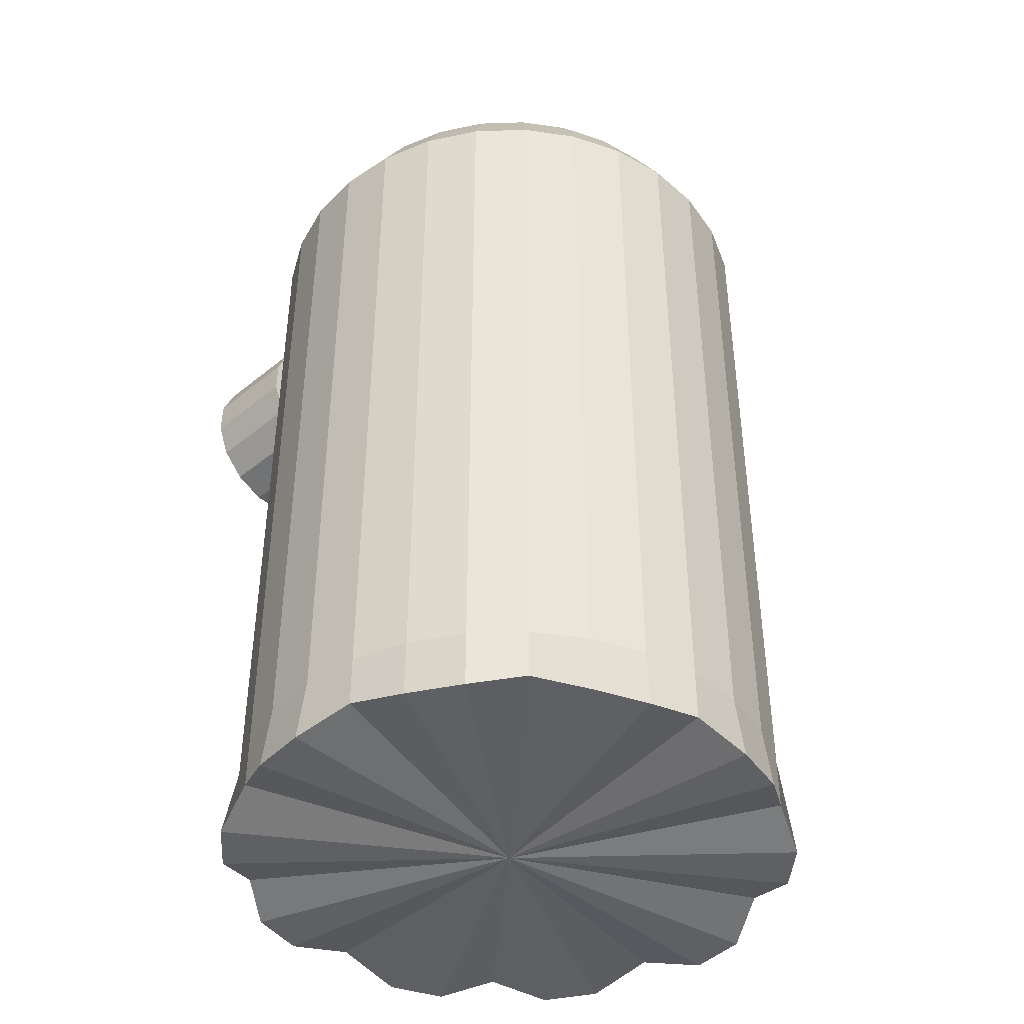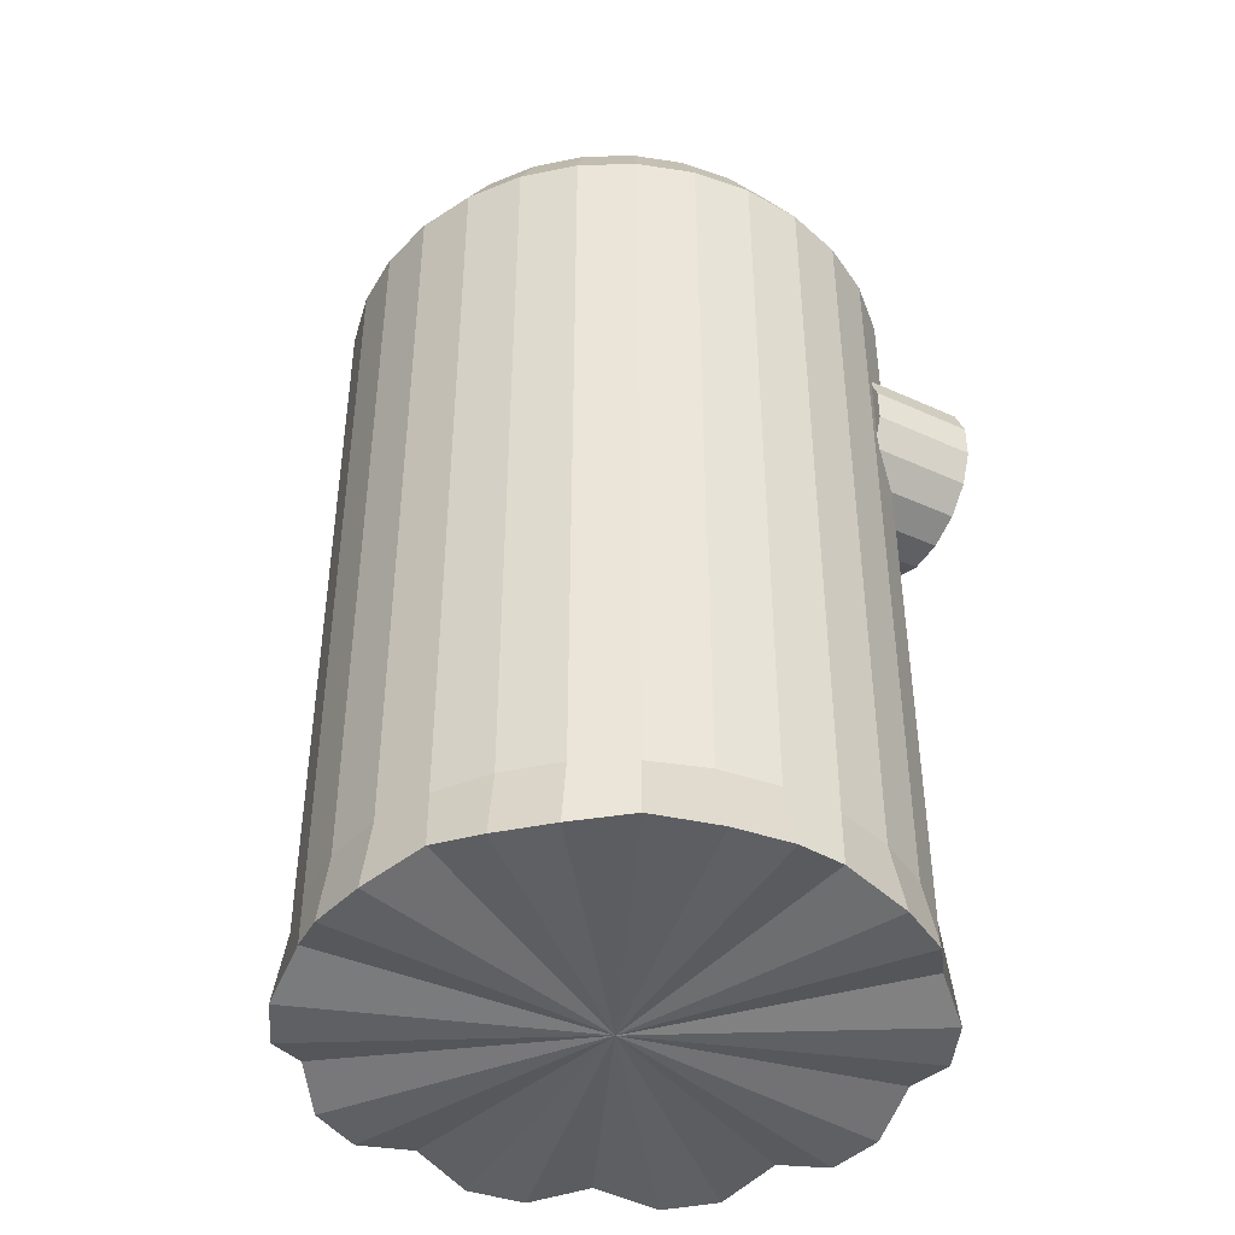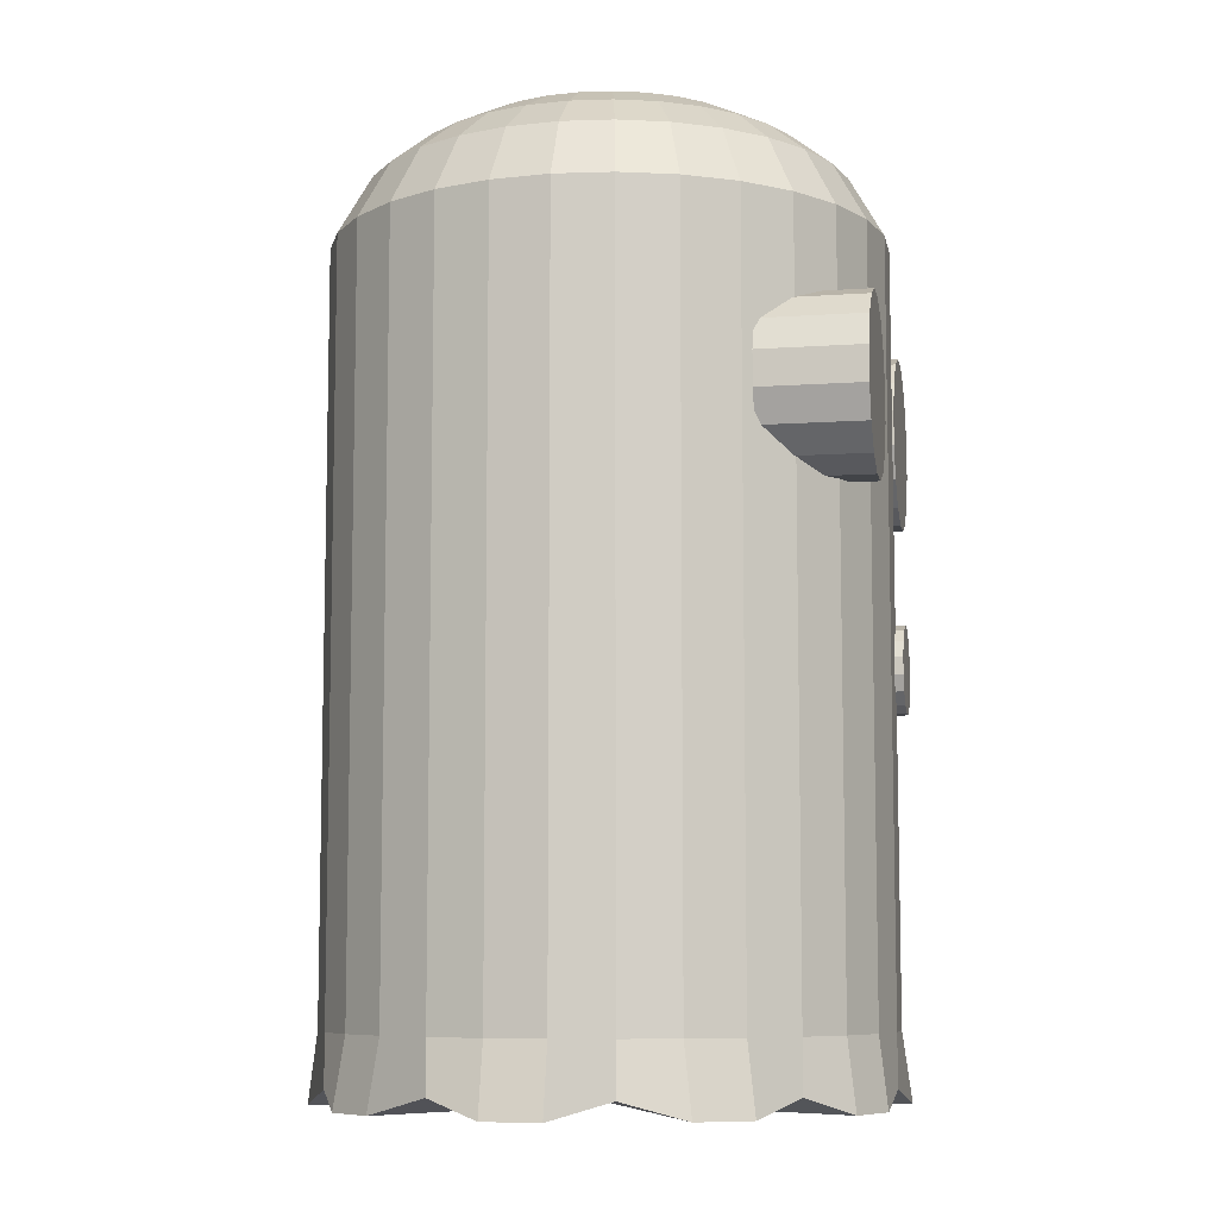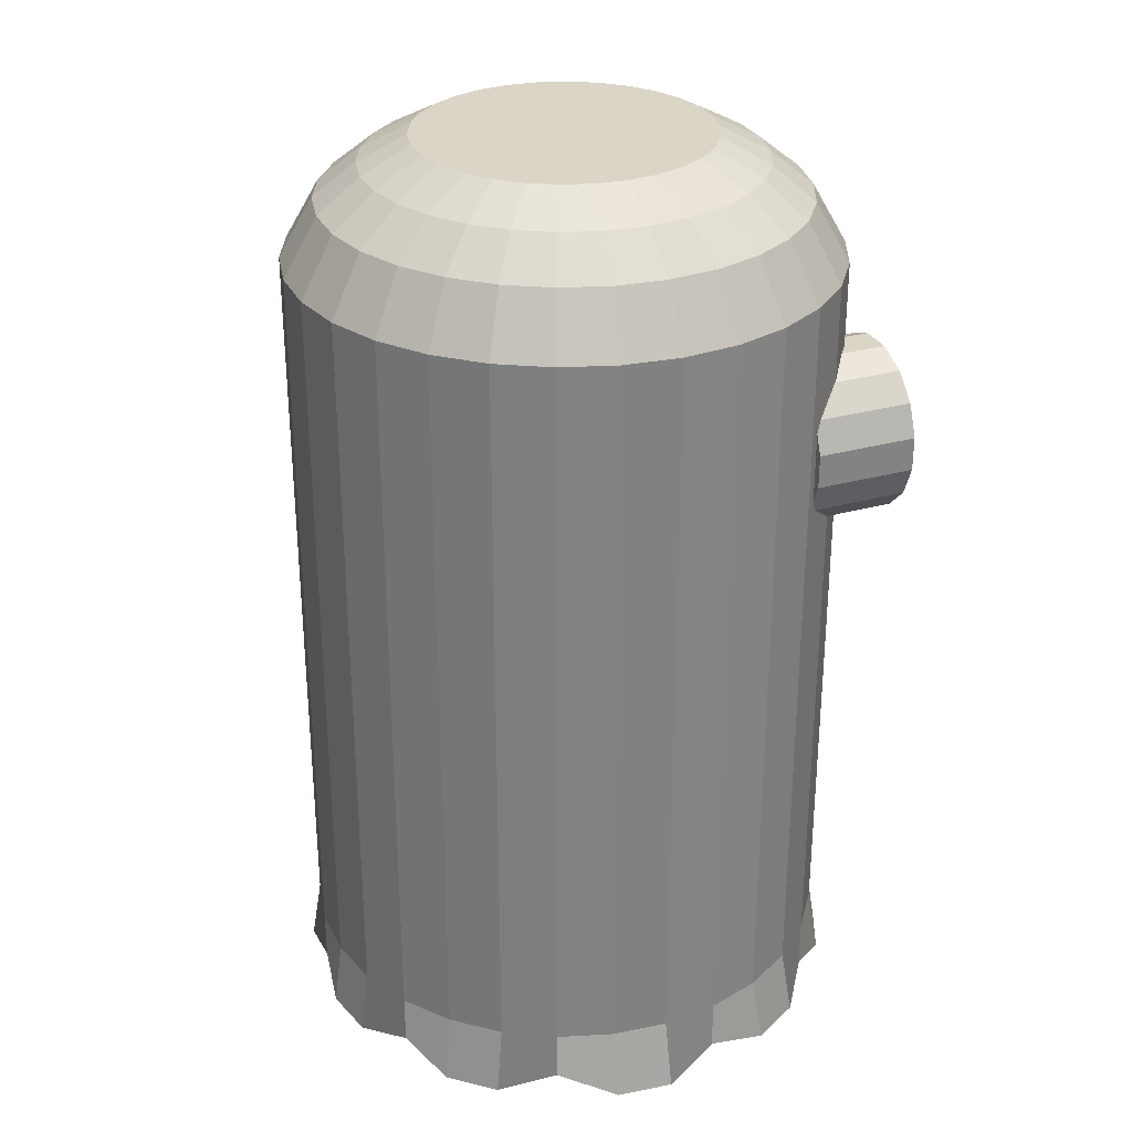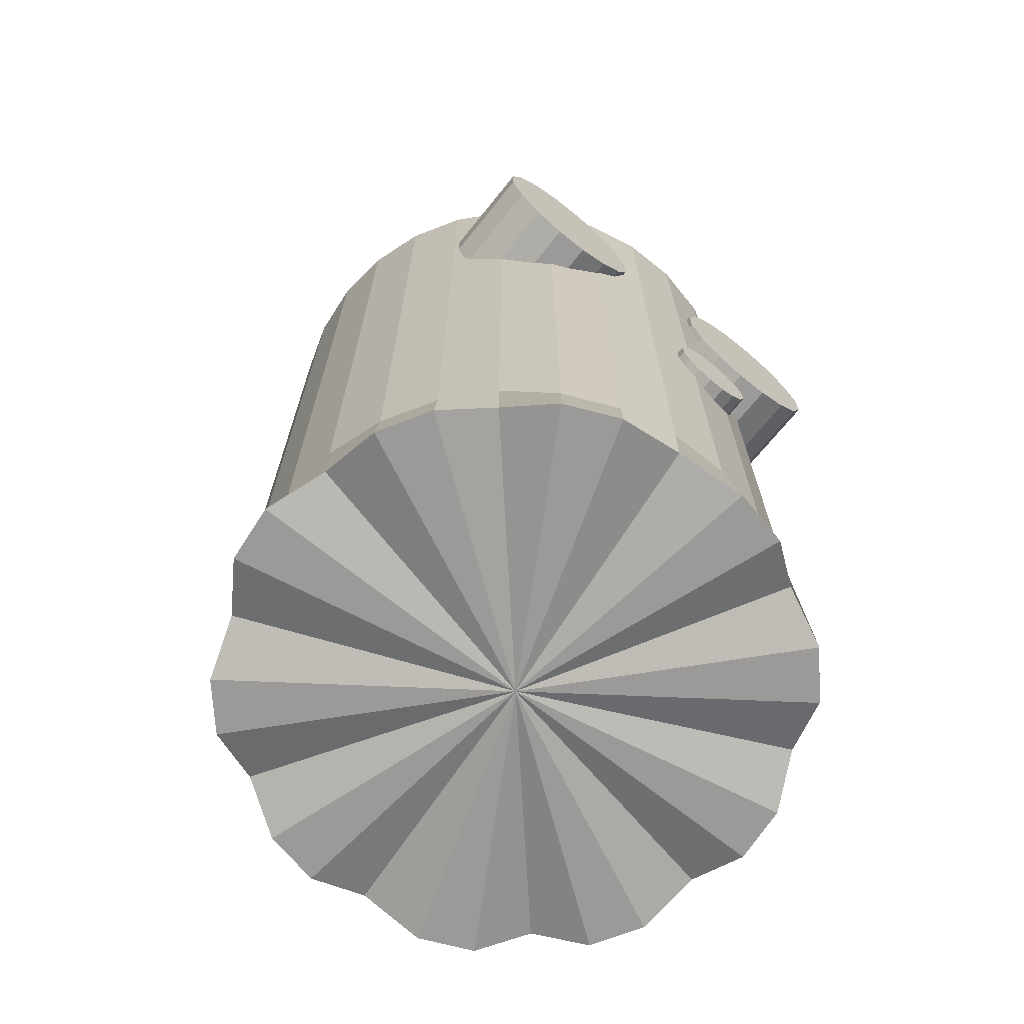
<metadata>
{"format":"obj","ext":"obj","renderer":"f3d","projection":"perspective","resolution":1024,"background":"white","views":[{"elev":-42.3,"azim":-45.8,"up":"+Y"},{"elev":-43.0,"azim":61.7,"up":"+Y"},{"elev":-8.0,"azim":101.0,"up":"+Y"},{"elev":29.5,"azim":67.6,"up":"+Y"},{"elev":-69.3,"azim":141.2,"up":"+Y"}]}
</metadata>
<code>
o body
v 0 0 0
v 0.05255 0 0.5156
v 0.05255 1.5 0.5
v 0.1554 0 0.4938
v 0.1554 1.5 0.4781
v 0.2514 0.03125 0.4354
v 0.2514 1.5 0.4354
v 0.352 0 0.3892
v 0.3364 1.5 0.3736
v 0.4224 0 0.3111
v 0.4067 1.5 0.2955
v 0.4593 0.03125 0.2045
v 0.4593 1.5 0.2045
v 0.523 0 0.1045
v 0.4918 1.5 0.1045
v 0.534 0 3.078e-17
v 0.5028 1.5 3.078e-17
v 0.4918 0.03125 -0.1045
v 0.4918 1.5 -0.1045
v 0.4749 0 -0.2201
v 0.4593 1.5 -0.2045
v 0.4224 0 -0.3111
v 0.4067 1.5 -0.2955
v 0.3364 0.03125 -0.3736
v 0.3364 1.5 -0.3736
v 0.267 0 -0.451
v 0.2514 1.5 -0.4354
v 0.171 0 -0.4938
v 0.1554 1.5 -0.4781
v 0.05255 0.03125 -0.5
v 0.05255 1.5 -0.5
v -0.06818 0 -0.5156
v -0.05255 1.5 -0.5
v -0.171 0 -0.4938
v -0.1554 1.5 -0.4781
v -0.2514 0.03125 -0.4354
v -0.2514 1.5 -0.4354
v -0.352 0 -0.3892
v -0.3364 1.5 -0.3736
v -0.4224 0 -0.3111
v -0.4067 1.5 -0.2955
v -0.4593 0.03125 -0.2045
v -0.4593 1.5 -0.2045
v -0.5074 0 -0.1045
v -0.4918 1.5 -0.1045
v -0.5184 0 -9.235e-17
v -0.5028 1.5 -9.235e-17
v -0.4918 0.03125 0.1045
v -0.4918 1.5 0.1045
v -0.4749 0 0.2201
v -0.4593 1.5 0.2045
v -0.4224 0 0.3111
v -0.4067 1.5 0.2955
v -0.3364 0.03125 0.3736
v -0.3364 1.5 0.3736
v -0.267 0 0.451
v -0.2514 1.5 0.4354
v -0.171 0 0.4938
v -0.1554 1.5 0.4781
v -0.05255 0.03125 0.5
v -0.05255 1.5 0.5
v -0.4593 0.125 0.2045
v -0.4918 0.125 0.1045
v -0.5028 0.125 -9.235e-17
v -0.4918 0.125 -0.1045
v -0.4593 0.125 -0.2045
v -0.4067 0.125 -0.2955
v -0.3364 0.125 -0.3736
v -0.2514 0.125 -0.4354
v -0.1554 0.125 -0.4781
v -0.05255 0.125 -0.5
v 0.05255 0.125 -0.5
v 0.1554 0.125 -0.4781
v 0.2514 0.125 -0.4354
v 0.3364 0.125 -0.3736
v 0.4067 0.125 -0.2955
v 0.4593 0.125 -0.2045
v 0.4918 0.125 -0.1045
v 0.5028 0.125 3.078e-17
v 0.4918 0.125 0.1045
v 0.4593 0.125 0.2045
v 0.4067 0.125 0.2955
v 0.3364 0.125 0.3736
v 0.2514 0.125 0.4354
v 0.1554 0.125 0.4781
v 0.05255 0.125 0.5
v -0.05255 0.125 0.5
v -0.1554 0.125 0.4781
v -0.2514 0.125 0.4354
v -0.3364 0.125 0.3736
v -0.4067 0.125 0.2955
v -0.43 1.609 -0.09146
v -0.4396 1.609 -8.081e-17
v -0.43 1.609 0.09146
v -0.4016 1.609 0.1789
v -0.3556 1.609 0.2586
v -0.2941 1.609 0.3269
v -0.2198 1.609 0.381
v -0.1358 1.609 0.4184
v -0.04595 1.609 0.4375
v 0.04595 1.609 0.4375
v 0.1358 1.609 0.4184
v 0.2198 1.609 0.381
v 0.2941 1.609 0.3269
v 0.3556 1.609 0.2586
v 0.4016 1.609 0.1789
v 0.43 1.609 0.09146
v 0.4396 1.609 2.694e-17
v 0.43 1.609 -0.09146
v 0.4016 1.609 -0.1789
v 0.3556 1.609 -0.2586
v 0.2941 1.609 -0.3269
v 0.2198 1.609 -0.381
v 0.1358 1.609 -0.4184
v 0.04595 1.609 -0.4375
v -0.04595 1.609 -0.4375
v -0.1358 1.609 -0.4184
v -0.2198 1.609 -0.381
v -0.2941 1.609 -0.3269
v -0.3556 1.609 -0.2586
v -0.4016 1.609 -0.1789
v -0.353 1.672 -0.07513
v -0.3609 1.672 -6.638e-17
v -0.353 1.672 0.07513
v -0.3297 1.672 0.147
v -0.292 1.672 0.2124
v -0.2415 1.672 0.2685
v -0.1805 1.672 0.3129
v -0.1115 1.672 0.3437
v -0.03773 1.672 0.3594
v 0.03773 1.672 0.3594
v 0.1115 1.672 0.3437
v 0.1805 1.672 0.3129
v 0.2415 1.672 0.2685
v 0.292 1.672 0.2124
v 0.3297 1.672 0.147
v 0.353 1.672 0.07513
v 0.3609 1.672 2.213e-17
v 0.353 1.672 -0.07513
v 0.3297 1.672 -0.147
v 0.292 1.672 -0.2124
v 0.2415 1.672 -0.2685
v 0.1805 1.672 -0.3129
v 0.1115 1.672 -0.3437
v 0.03773 1.672 -0.3594
v -0.03773 1.672 -0.3594
v -0.1115 1.672 -0.3437
v -0.1805 1.672 -0.3129
v -0.2415 1.672 -0.2685
v -0.292 1.672 -0.2124
v -0.3297 1.672 -0.147
v -0.2648 1.719 -0.05635
v -0.2707 1.719 -4.978e-17
v 0 1.719 0
v -0.2648 1.719 0.05635
v -0.2473 1.719 0.1102
v -0.219 1.719 0.1593
v -0.1811 1.719 0.2014
v -0.1353 1.719 0.2347
v -0.08365 1.719 0.2578
v -0.0283 1.719 0.2695
v 0.0283 1.719 0.2695
v 0.08365 1.719 0.2578
v 0.1353 1.719 0.2347
v 0.1811 1.719 0.2014
v 0.219 1.719 0.1593
v 0.2473 1.719 0.1102
v 0.2648 1.719 0.05635
v 0.2707 1.719 1.659e-17
v 0.2648 1.719 -0.05635
v 0.2473 1.719 -0.1102
v 0.219 1.719 -0.1593
v 0.1811 1.719 -0.2014
v 0.1353 1.719 -0.2347
v 0.08365 1.719 -0.2578
v 0.0283 1.719 -0.2695
v -0.0283 1.719 -0.2695
v -0.08365 1.719 -0.2578
v -0.1353 1.719 -0.2347
v -0.1811 1.719 -0.2014
v -0.219 1.719 -0.1593
v -0.2473 1.719 -0.1102
f 4 2 1
f 3 86 85 5
f 162 163 154
f 6 4 1
f 5 85 84 7
f 163 164 154
f 8 6 1
f 7 84 83 9
f 164 165 154
f 10 8 1
f 9 83 82 11
f 165 166 154
f 12 10 1
f 11 82 81 13
f 166 167 154
f 14 12 1
f 13 81 80 15
f 167 168 154
f 16 14 1
f 15 80 79 17
f 168 169 154
f 18 16 1
f 17 79 78 19
f 169 170 154
f 20 18 1
f 19 78 77 21
f 170 171 154
f 22 20 1
f 21 77 76 23
f 171 172 154
f 24 22 1
f 23 76 75 25
f 172 173 154
f 26 24 1
f 25 75 74 27
f 173 174 154
f 28 26 1
f 27 74 73 29
f 174 175 154
f 30 28 1
f 29 73 72 31
f 175 176 154
f 32 30 1
f 176 177 154
f 34 32 1
f 177 178 154
f 36 34 1
f 178 179 154
f 38 36 1
f 37 69 68 39
f 179 180 154
f 40 38 1
f 39 68 67 41
f 180 181 154
f 42 40 1
f 41 67 66 43
f 181 182 154
f 44 42 1
f 43 66 65 45
f 182 152 154
f 46 44 1
f 45 65 64 47
f 152 153 154
f 48 46 1
f 47 64 63 49
f 153 155 154
f 50 48 1
f 49 63 62 51
f 155 156 154
f 52 50 1
f 51 62 91 53
f 156 157 154
f 54 52 1
f 53 91 90 55
f 157 158 154
f 56 54 1
f 55 90 89 57
f 158 159 154
f 58 56 1
f 57 89 88 59
f 159 160 154
f 60 58 1
f 59 88 87 61
f 160 161 154
f 2 60 1
f 61 87 86 3
f 161 162 154
f 50 62 63 48
f 48 63 64 46
f 46 64 65 44
f 44 65 66 42
f 42 66 67 40
f 40 67 68 38
f 38 68 69 36
f 36 69 70 34
f 34 70 71 32
f 32 71 72 30
f 30 72 73 28
f 28 73 74 26
f 26 74 75 24
f 24 75 76 22
f 22 76 77 20
f 20 77 78 18
f 18 78 79 16
f 16 79 80 14
f 14 80 81 12
f 12 81 82 10
f 10 82 83 8
f 8 83 84 6
f 6 84 85 4
f 4 85 86 2
f 2 86 87 60
f 60 87 88 58
f 58 88 89 56
f 56 89 90 54
f 54 90 91 52
f 52 91 62 50
f 93 92 45 47
f 94 93 47 49
f 95 94 49 51
f 96 95 51 53
f 97 96 53 55
f 98 97 55 57
f 99 98 57 59
f 101 100 61 3
f 100 99 59 61
f 102 101 3 5
f 103 102 5 7
f 104 103 7 9
f 105 104 9 11
f 106 105 11 13
f 107 106 13 15
f 108 107 15 17
f 109 108 17 19
f 110 109 19 21
f 111 110 21 23
f 112 111 23 25
f 113 112 25 27
f 114 113 27 29
f 116 115 31 33
f 115 114 29 31
f 117 116 33 35
f 118 117 35 37
f 119 118 37 39
f 120 119 39 41
f 121 120 41 43
f 92 121 43 45
f 123 122 92 93
f 124 123 93 94
f 125 124 94 95
f 126 125 95 96
f 127 126 96 97
f 128 127 97 98
f 129 128 98 99
f 131 130 100 101
f 130 129 99 100
f 132 131 101 102
f 133 132 102 103
f 134 133 103 104
f 135 134 104 105
f 136 135 105 106
f 137 136 106 107
f 138 137 107 108
f 139 138 108 109
f 140 139 109 110
f 141 140 110 111
f 142 141 111 112
f 143 142 112 113
f 144 143 113 114
f 146 145 115 116
f 145 144 114 115
f 147 146 116 117
f 148 147 117 118
f 149 148 118 119
f 150 149 119 120
f 151 150 120 121
f 122 151 121 92
f 153 152 122 123
f 155 153 123 124
f 156 155 124 125
f 157 156 125 126
f 158 157 126 127
f 159 158 127 128
f 160 159 128 129
f 162 161 130 131
f 161 160 129 130
f 163 162 131 132
f 164 163 132 133
f 165 164 133 134
f 166 165 134 135
f 167 166 135 136
f 168 167 136 137
f 169 168 137 138
f 170 169 138 139
f 171 170 139 140
f 172 171 140 141
f 173 172 141 142
f 174 173 142 143
f 175 174 143 144
f 177 176 145 146
f 176 175 144 145
f 178 177 146 147
f 179 178 147 148
f 180 179 148 149
f 181 180 149 150
f 182 181 150 151
f 152 182 151 122
f 31 72 71 33
f 33 71 70 35
f 35 70 69 37
o Eyes
v -0.25 1.188 -0.5
v -0.25 1.188 -0.3125
v -0.2189 1.031 -0.5
v -0.2189 1.031 -0.3125
v -0.1615 1.055 -0.5
v -0.1615 1.055 -0.3125
v -0.1175 1.099 -0.5
v -0.1175 1.099 -0.3125
v -0.09375 1.156 -0.5
v -0.09375 1.156 -0.3125
v -0.09375 1.219 -0.5
v -0.09375 1.219 -0.3125
v -0.1175 1.276 -0.5
v -0.1175 1.276 -0.3125
v -0.1615 1.32 -0.5
v -0.1615 1.32 -0.3125
v -0.2189 1.344 -0.5
v -0.2189 1.344 -0.3125
v -0.2811 1.344 -0.5
v -0.2811 1.344 -0.3125
v -0.3385 1.32 -0.5
v -0.3385 1.32 -0.3125
v -0.3825 1.276 -0.5
v -0.3825 1.276 -0.3125
v -0.4062 1.219 -0.5
v -0.4062 1.219 -0.3125
v -0.4062 1.156 -0.5
v -0.4062 1.156 -0.3125
v -0.3825 1.099 -0.5
v -0.3825 1.099 -0.3125
v -0.3385 1.055 -0.5
v -0.3385 1.055 -0.3125
v -0.2811 1.031 -0.5
v -0.2811 1.031 -0.3125
v 0.25 1.188 -0.5
v 0.25 1.188 -0.3125
v 0.2811 1.031 -0.5
v 0.2811 1.031 -0.3125
v 0.3385 1.055 -0.5
v 0.3385 1.055 -0.3125
v 0.3825 1.099 -0.5
v 0.3825 1.099 -0.3125
v 0.4062 1.156 -0.5
v 0.4062 1.156 -0.3125
v 0.4062 1.219 -0.5
v 0.4062 1.219 -0.3125
v 0.3825 1.276 -0.5
v 0.3825 1.276 -0.3125
v 0.3385 1.32 -0.5
v 0.3385 1.32 -0.3125
v 0.2811 1.344 -0.5
v 0.2811 1.344 -0.3125
v 0.2189 1.344 -0.5
v 0.2189 1.344 -0.3125
v 0.1615 1.32 -0.5
v 0.1615 1.32 -0.3125
v 0.1175 1.276 -0.5
v 0.1175 1.276 -0.3125
v 0.09375 1.219 -0.5
v 0.09375 1.219 -0.3125
v 0.09375 1.156 -0.5
v 0.09375 1.156 -0.3125
v 0.1175 1.099 -0.5
v 0.1175 1.099 -0.3125
v 0.1615 1.055 -0.5
v 0.1615 1.055 -0.3125
v 0.2189 1.031 -0.5
v 0.2189 1.031 -0.3125
f 187 185 183
f 185 187 188 186
f 186 188 184
f 189 187 183
f 187 189 190 188
f 188 190 184
f 191 189 183
f 189 191 192 190
f 190 192 184
f 193 191 183
f 191 193 194 192
f 192 194 184
f 195 193 183
f 193 195 196 194
f 194 196 184
f 197 195 183
f 195 197 198 196
f 196 198 184
f 199 197 183
f 197 199 200 198
f 198 200 184
f 201 199 183
f 199 201 202 200
f 200 202 184
f 203 201 183
f 201 203 204 202
f 202 204 184
f 205 203 183
f 203 205 206 204
f 204 206 184
f 207 205 183
f 205 207 208 206
f 206 208 184
f 209 207 183
f 207 209 210 208
f 208 210 184
f 211 209 183
f 209 211 212 210
f 210 212 184
f 213 211 183
f 211 213 214 212
f 212 214 184
f 215 213 183
f 213 215 216 214
f 214 216 184
f 185 215 183
f 215 185 186 216
f 216 186 184
f 221 219 217
f 219 221 222 220
f 220 222 218
f 223 221 217
f 221 223 224 222
f 222 224 218
f 225 223 217
f 223 225 226 224
f 224 226 218
f 227 225 217
f 225 227 228 226
f 226 228 218
f 229 227 217
f 227 229 230 228
f 228 230 218
f 231 229 217
f 229 231 232 230
f 230 232 218
f 233 231 217
f 231 233 234 232
f 232 234 218
f 235 233 217
f 233 235 236 234
f 234 236 218
f 237 235 217
f 235 237 238 236
f 236 238 218
f 239 237 217
f 237 239 240 238
f 238 240 218
f 241 239 217
f 239 241 242 240
f 240 242 218
f 243 241 217
f 241 243 244 242
f 242 244 218
f 245 243 217
f 243 245 246 244
f 244 246 218
f 247 245 217
f 245 247 248 246
f 246 248 218
f 249 247 217
f 247 249 250 248
f 248 250 218
f 219 249 217
f 249 219 220 250
f 250 220 218
o Mouth
v -0.09375 0.75 -0.5156
v -0.09375 0.75 -0.3281
v -0.07821 0.6719 -0.5156
v -0.07821 0.6719 -0.3281
v -0.0495 0.6838 -0.5156
v -0.0495 0.6838 -0.3281
v -0.02752 0.7057 -0.5156
v -0.02752 0.7057 -0.3281
v -0.01562 0.7345 -0.5156
v -0.01562 0.7345 -0.3281
v -0.01562 0.7655 -0.5156
v -0.01562 0.7655 -0.3281
v -0.02752 0.7943 -0.5156
v -0.02752 0.7943 -0.3281
v -0.0495 0.8162 -0.5156
v -0.0495 0.8162 -0.3281
v -0.07821 0.8281 -0.5156
v -0.07821 0.8281 -0.3281
v -0.1093 0.8281 -0.5156
v -0.1093 0.8281 -0.3281
v -0.138 0.8162 -0.5156
v -0.138 0.8162 -0.3281
v -0.16 0.7943 -0.5156
v -0.16 0.7943 -0.3281
v -0.1719 0.7655 -0.5156
v -0.1719 0.7655 -0.3281
v -0.1719 0.7345 -0.5156
v -0.1719 0.7345 -0.3281
v -0.16 0.7057 -0.5156
v -0.16 0.7057 -0.3281
v -0.138 0.6838 -0.5156
v -0.138 0.6838 -0.3281
v -0.1093 0.6719 -0.5156
v -0.1093 0.6719 -0.3281
f 255 253 251
f 253 255 256 254
f 254 256 252
f 257 255 251
f 255 257 258 256
f 256 258 252
f 259 257 251
f 257 259 260 258
f 258 260 252
f 261 259 251
f 259 261 262 260
f 260 262 252
f 263 261 251
f 261 263 264 262
f 262 264 252
f 265 263 251
f 263 265 266 264
f 264 266 252
f 267 265 251
f 265 267 268 266
f 266 268 252
f 269 267 251
f 267 269 270 268
f 268 270 252
f 271 269 251
f 269 271 272 270
f 270 272 252
f 273 271 251
f 271 273 274 272
f 272 274 252
f 275 273 251
f 273 275 276 274
f 274 276 252
f 277 275 251
f 275 277 278 276
f 276 278 252
f 279 277 251
f 277 279 280 278
f 278 280 252
f 281 279 251
f 279 281 282 280
f 280 282 252
f 283 281 251
f 281 283 284 282
f 282 284 252
f 253 283 251
f 283 253 254 284
f 284 254 252

</code>
